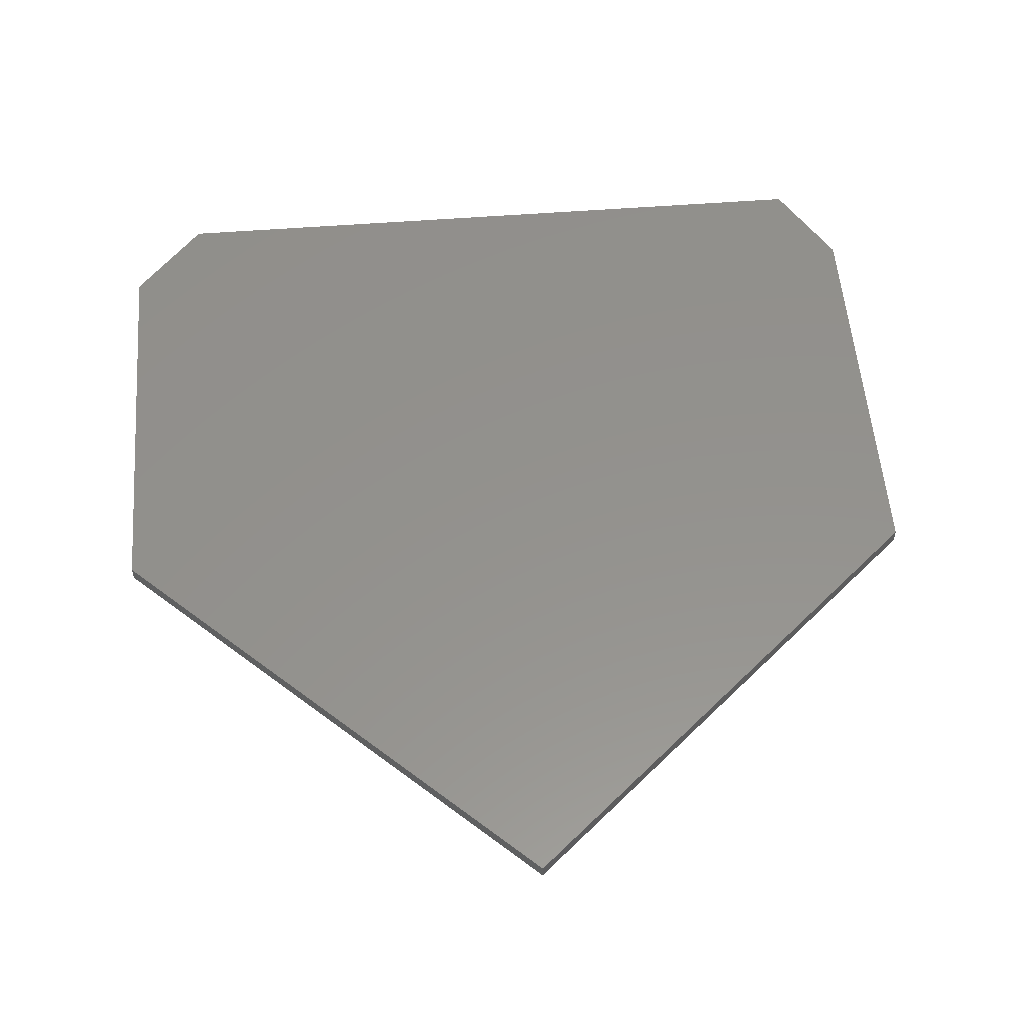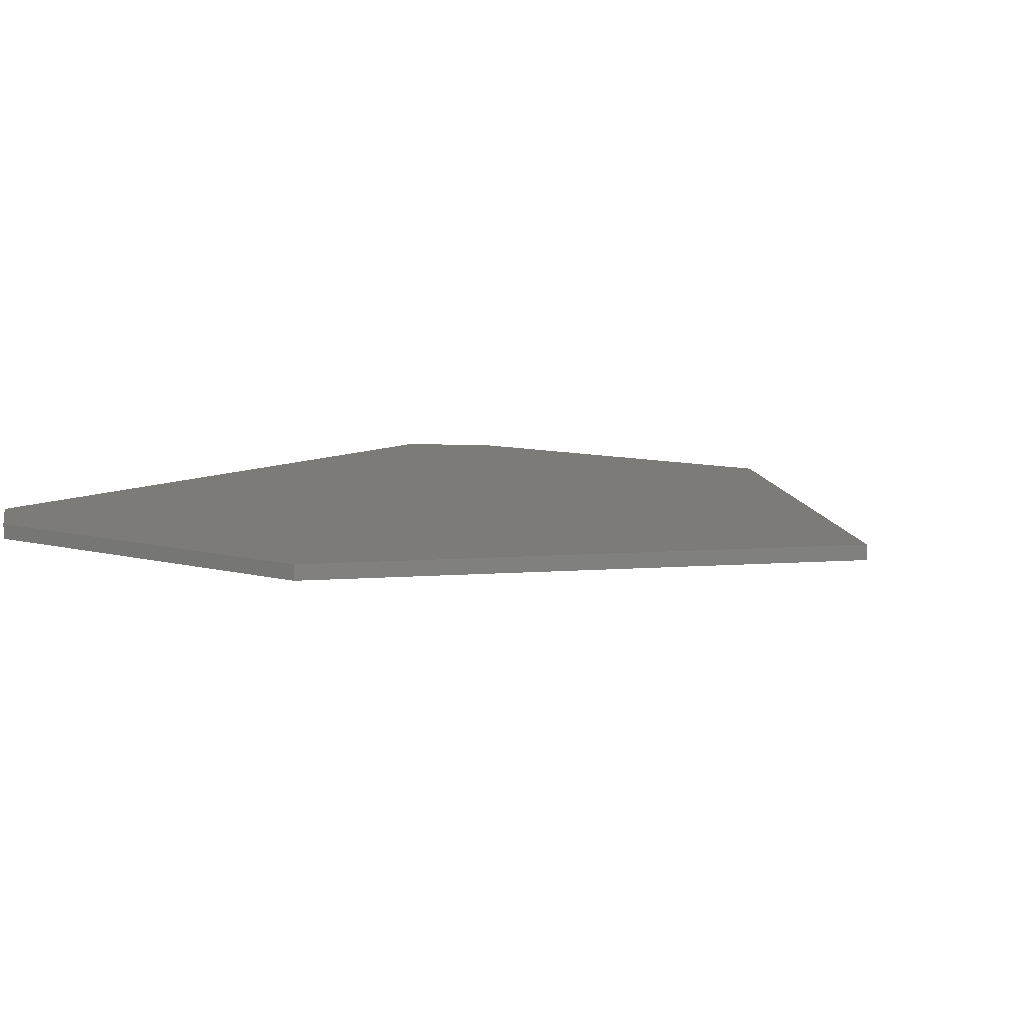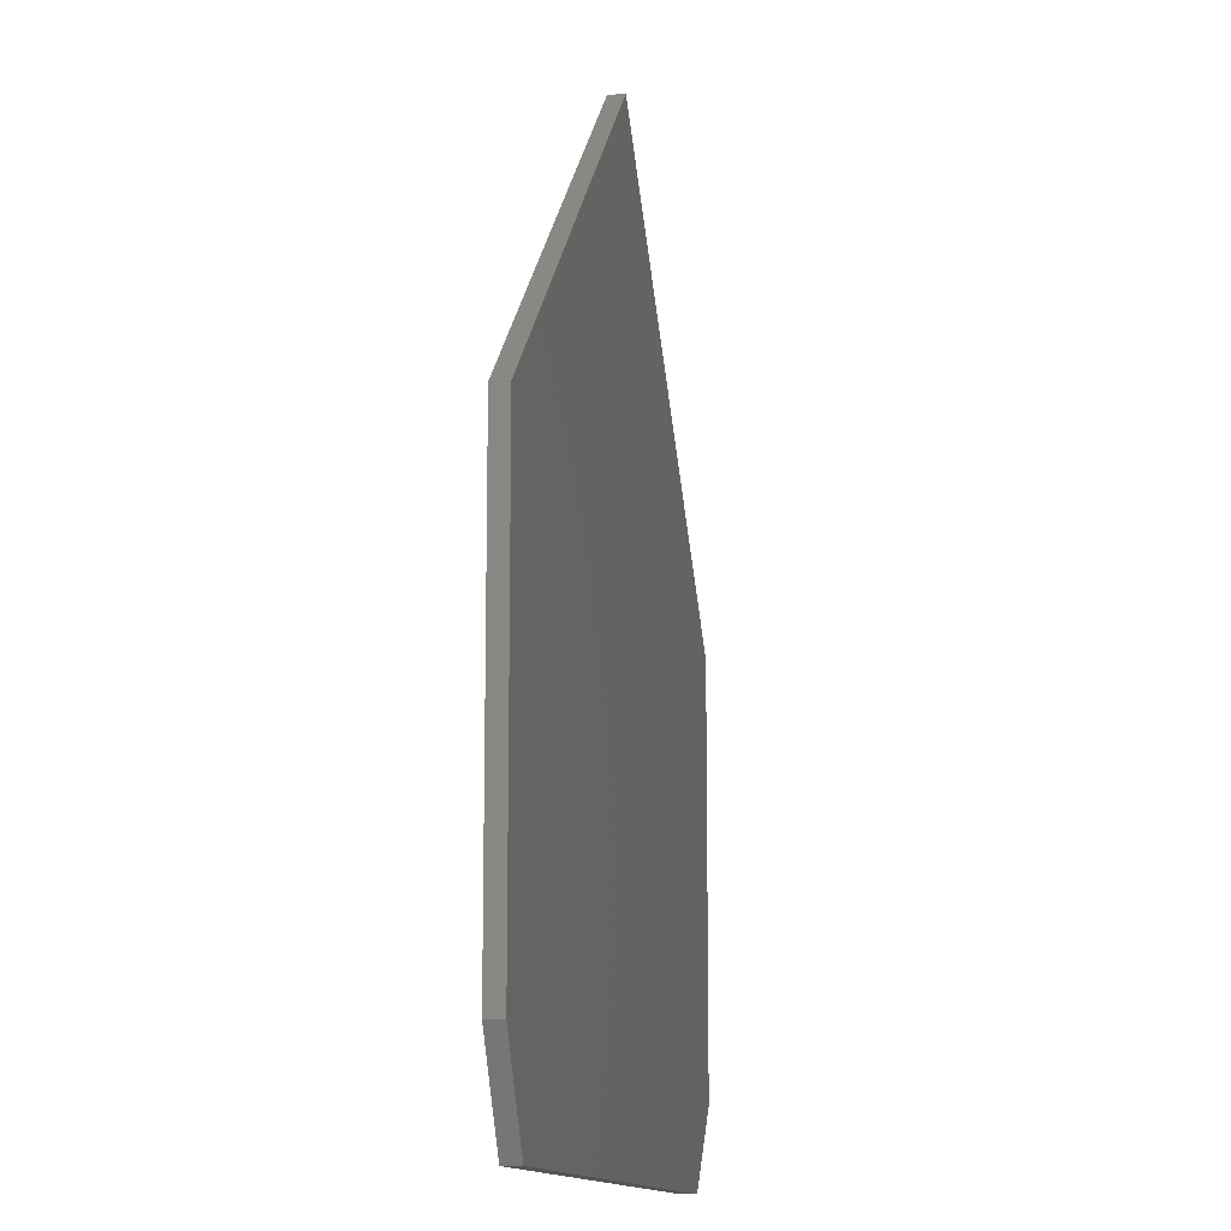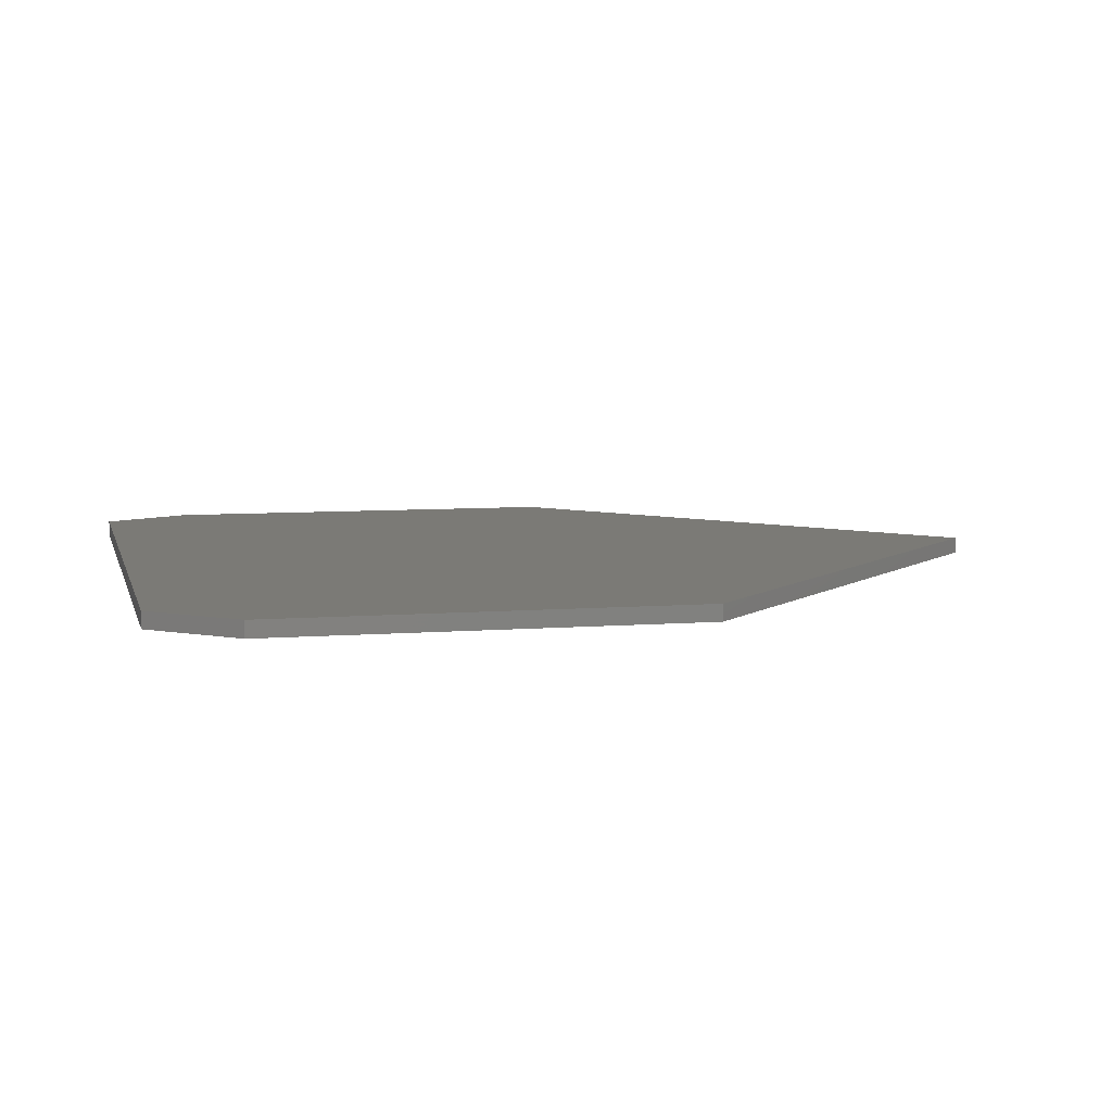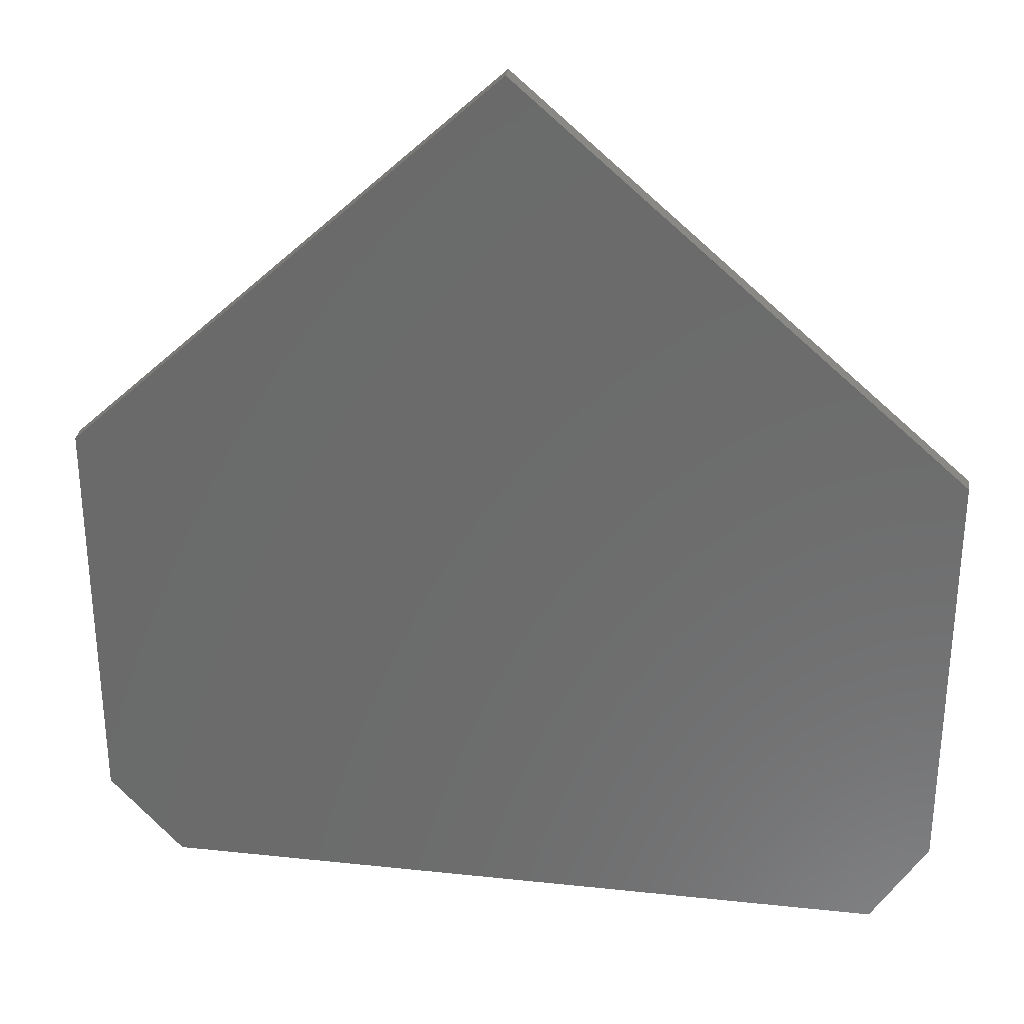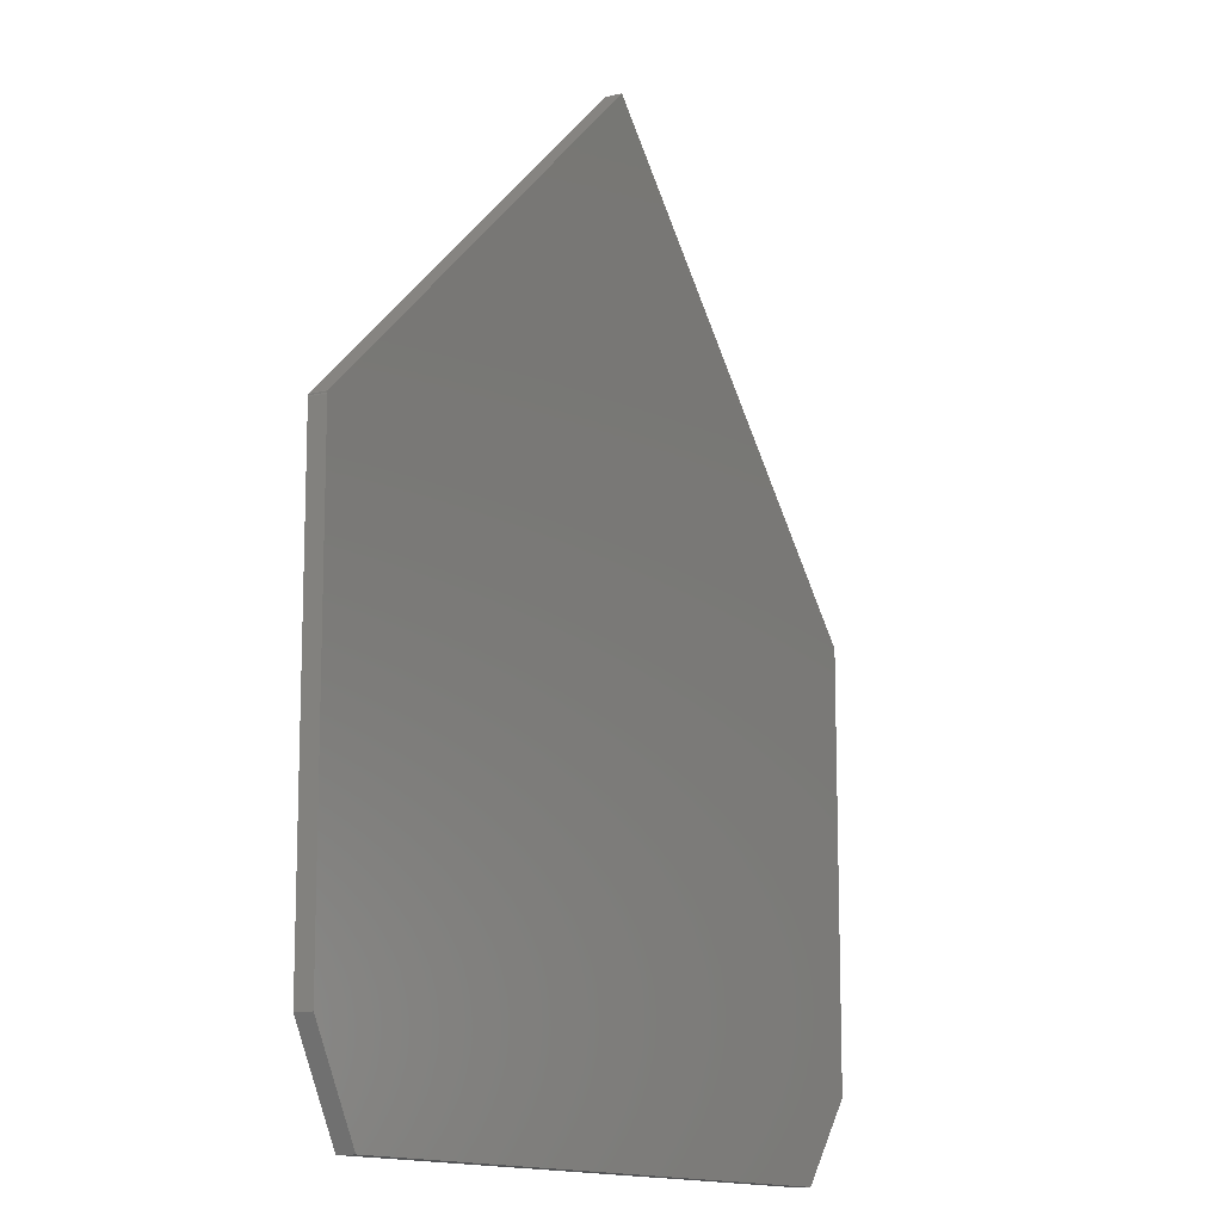
<metadata>
{"format":"stl","ext":"stl","renderer":"f3d","projection":"perspective","resolution":1024,"background":"white","views":[{"elev":55.4,"azim":175.4,"up":"+Z"},{"elev":8.9,"azim":125.7,"up":"+Z"},{"elev":-12.4,"azim":-79.6,"up":"+Y"},{"elev":7.0,"azim":76.9,"up":"+Z"},{"elev":31.0,"azim":-171.3,"up":"+Y"},{"elev":-12.9,"azim":-61.9,"up":"+Y"}]}
</metadata>
<code>
# stl→obj: 26 verts, 48 faces
v -0.6484 0.001554 0.02344
v -0.6484 0.001554 -8.674e-19
v -0.6484 -0.6172 0.02344
v -0.6484 -0.6172 0
v -0.01291 0.5612 0.02344
v -0.01291 0.5612 0
v -0.6458 0.007433 0.02344
v -0.6458 0.007433 0
v 0.6094 -0.02138 0.02344
v -0.6465 0.006646 0.02344
v -0.6472 0.005756 0.02344
v -0.6484 0.005099 0.02344
v -0.6481 0.003743 0.02344
v -0.6484 0.002659 0.02344
v 0.6094 -0.6304 0.02344
v -0.569 -0.7496 0.02344
v 0.5035 -0.7496 0.02344
v 0.6094 -0.02138 0
v 0.6094 -0.6304 0
v -0.6484 0.002659 0
v -0.6481 0.003743 0
v -0.6484 0.005099 0
v -0.6472 0.005756 0
v -0.6465 0.006646 0
v -0.569 -0.7496 0
v 0.5035 -0.7496 0
f 1 2 3
f 3 2 4
f 5 6 7
f 7 6 8
f 9 5 7
f 9 7 10
f 9 10 11
f 9 11 12
f 9 12 13
f 9 13 14
f 9 14 1
f 9 1 3
f 9 3 15
f 16 17 3
f 3 17 15
f 18 19 4
f 18 4 2
f 18 2 20
f 18 20 21
f 18 21 22
f 18 22 23
f 18 23 24
f 18 24 8
f 18 8 6
f 25 4 26
f 26 4 19
f 2 1 20
f 20 1 14
f 20 14 21
f 21 14 13
f 21 13 22
f 22 13 12
f 22 12 23
f 23 12 11
f 23 11 24
f 24 11 10
f 24 10 8
f 8 10 7
f 9 18 5
f 5 18 6
f 15 19 9
f 9 19 18
f 17 26 15
f 15 26 19
f 16 25 17
f 17 25 26
f 3 4 16
f 16 4 25

</code>
